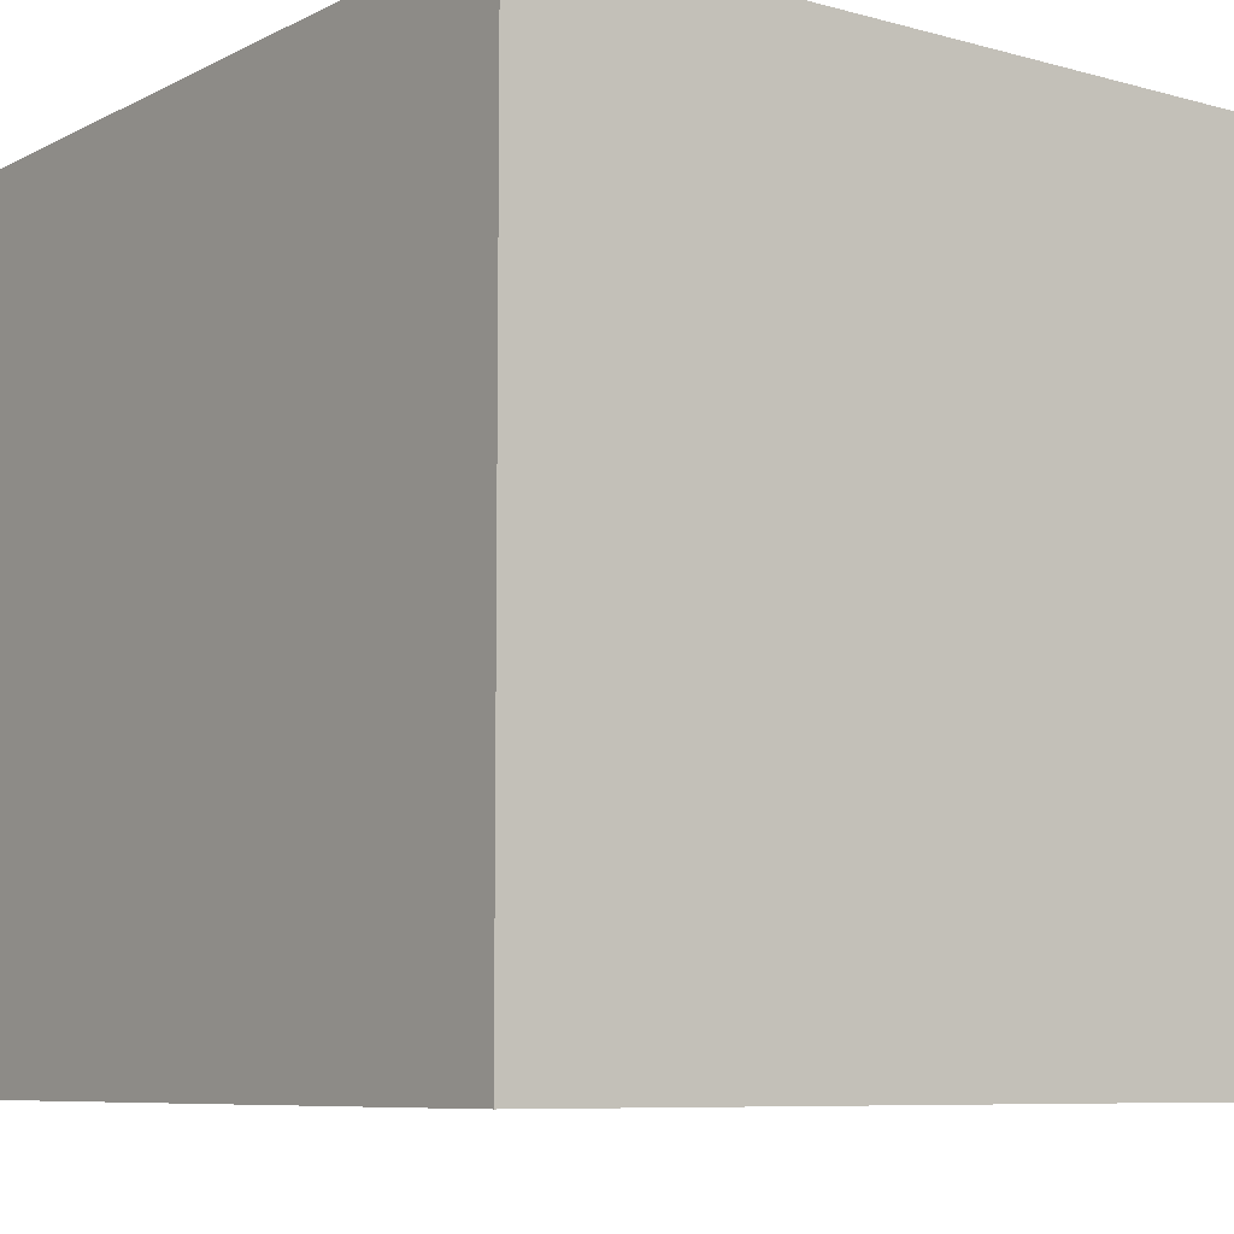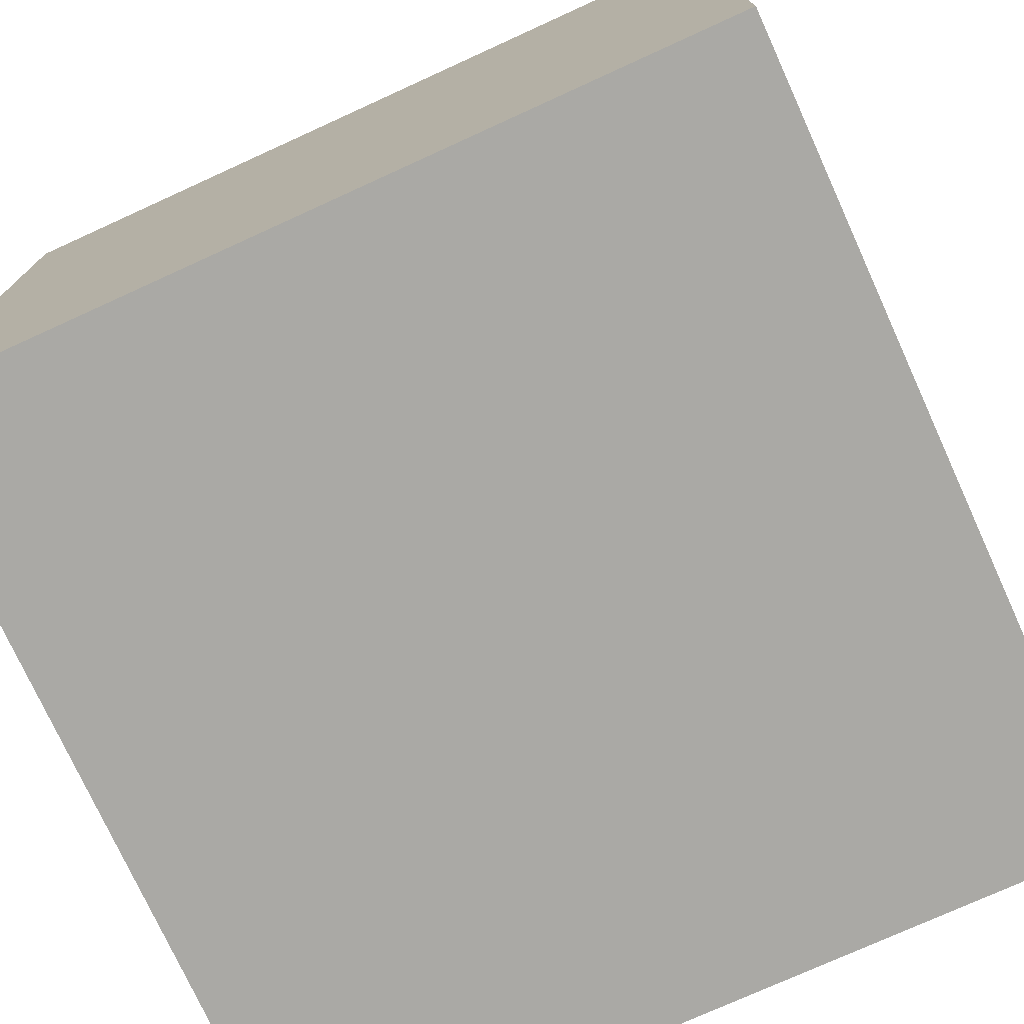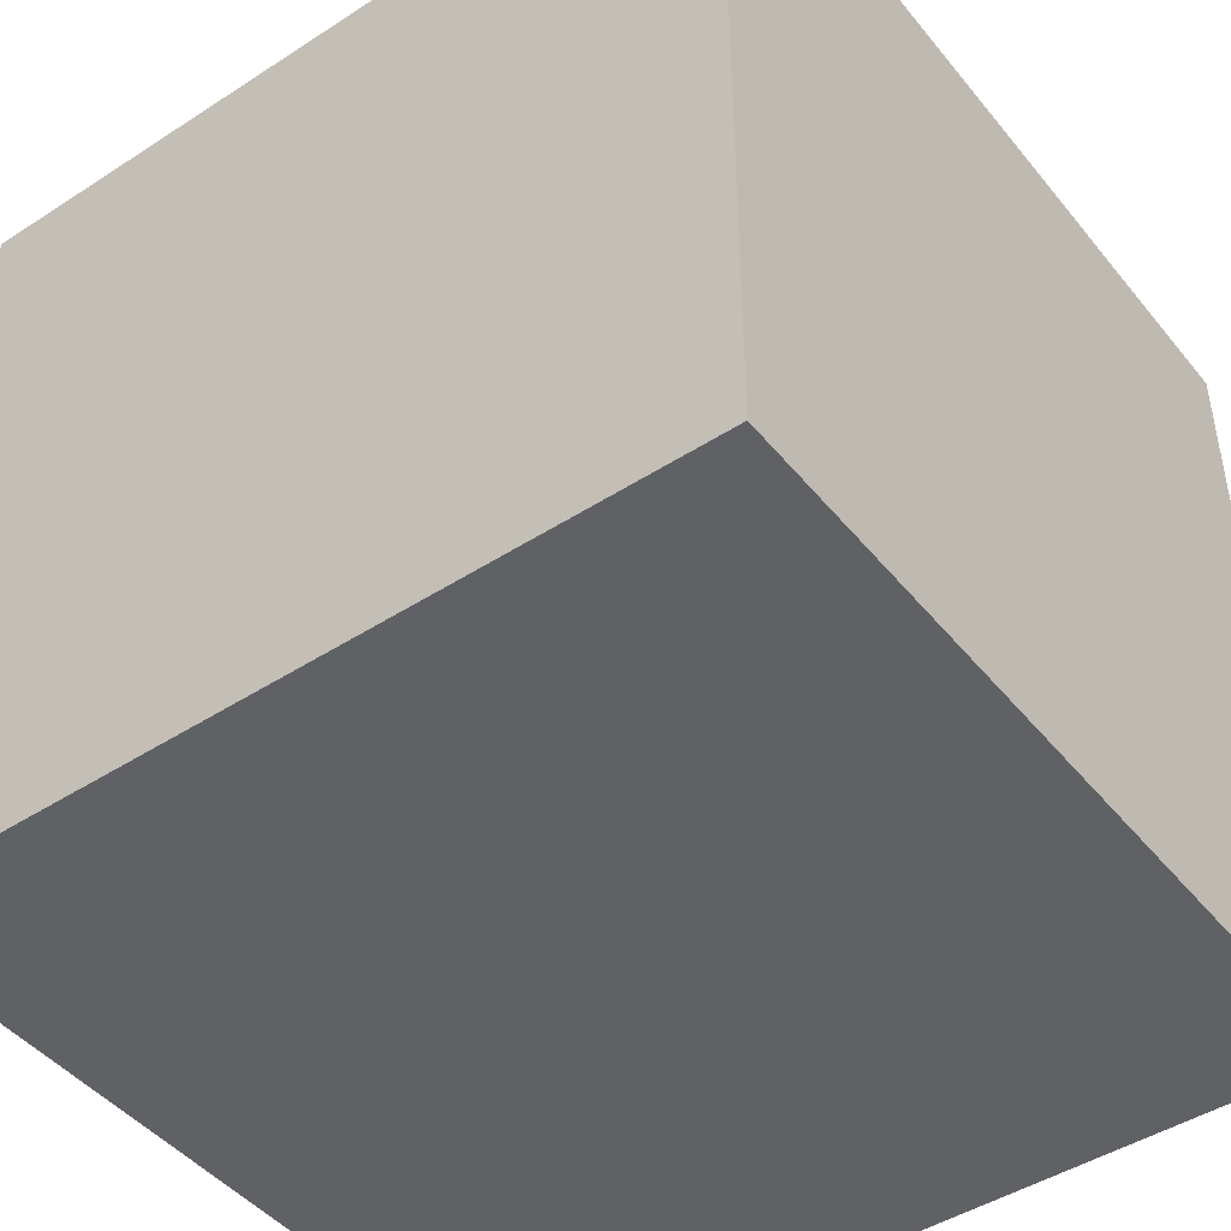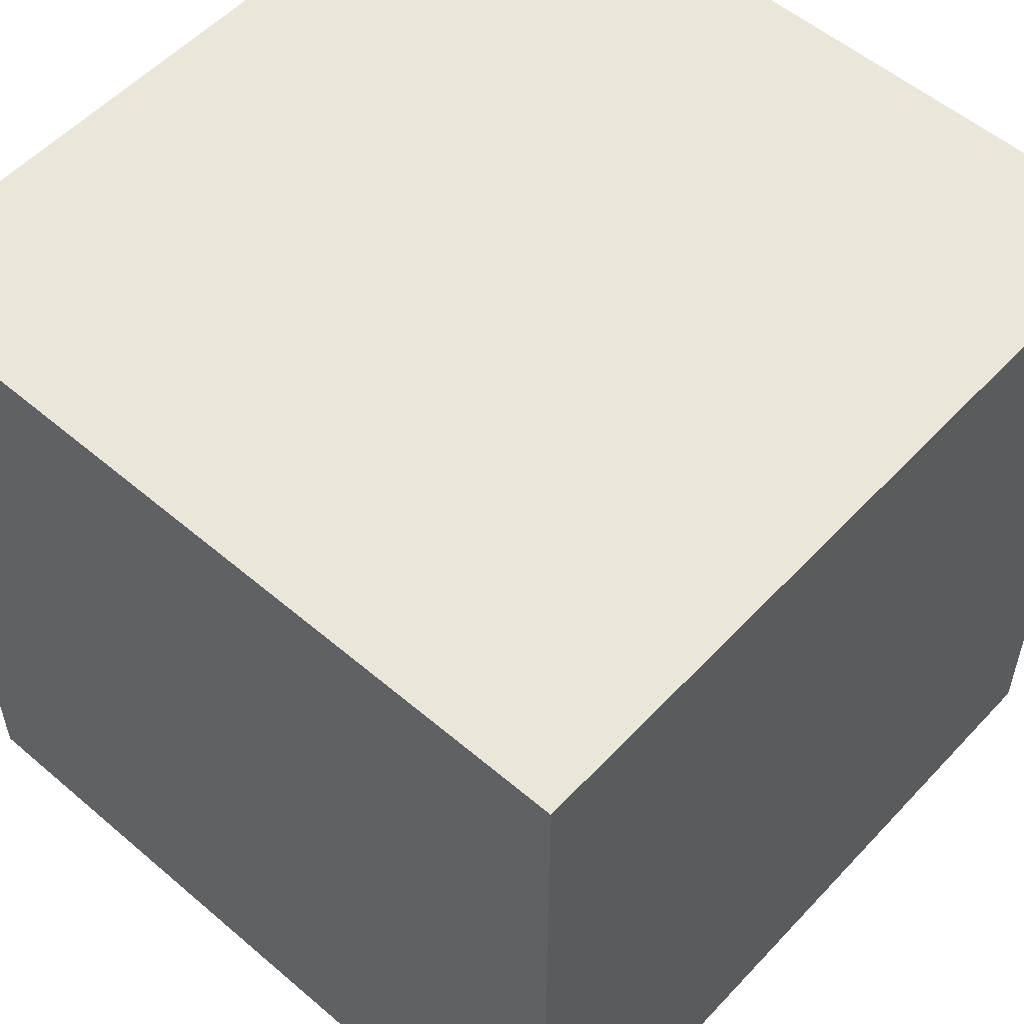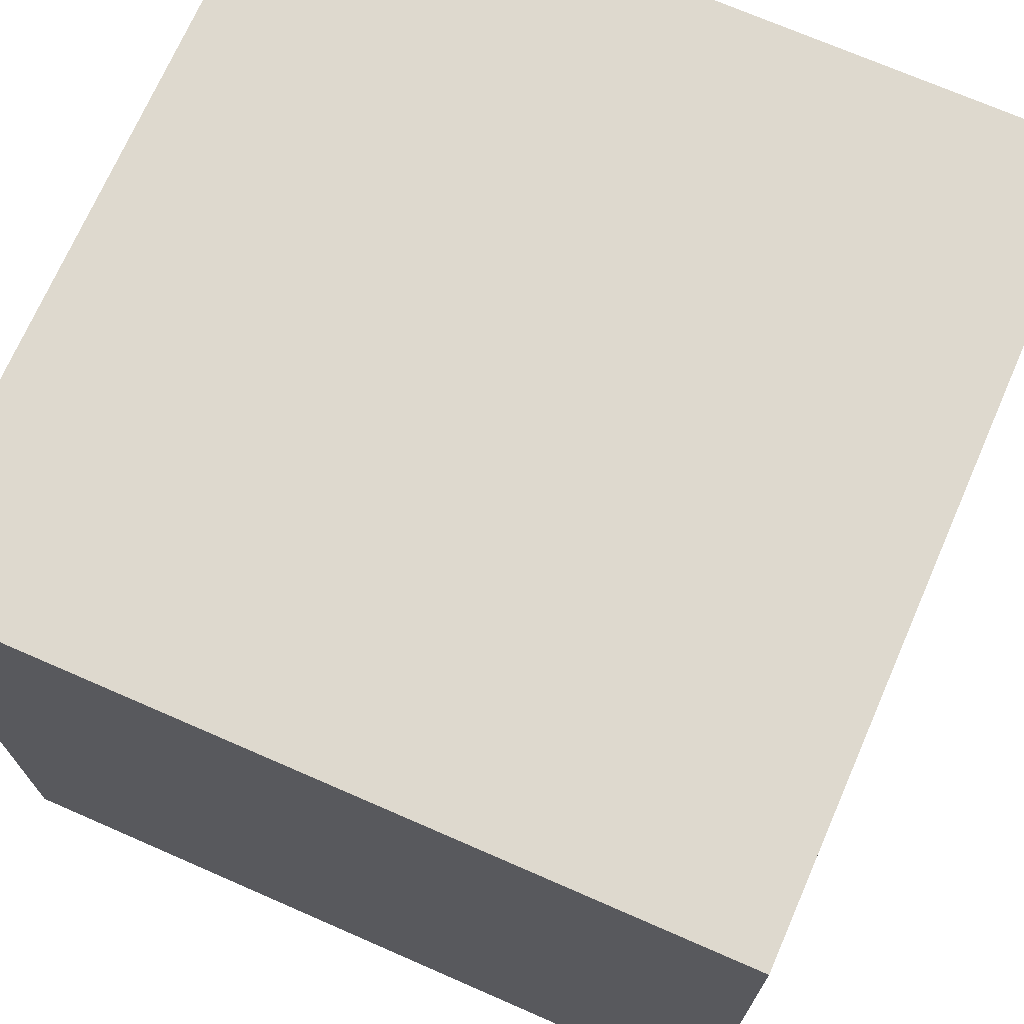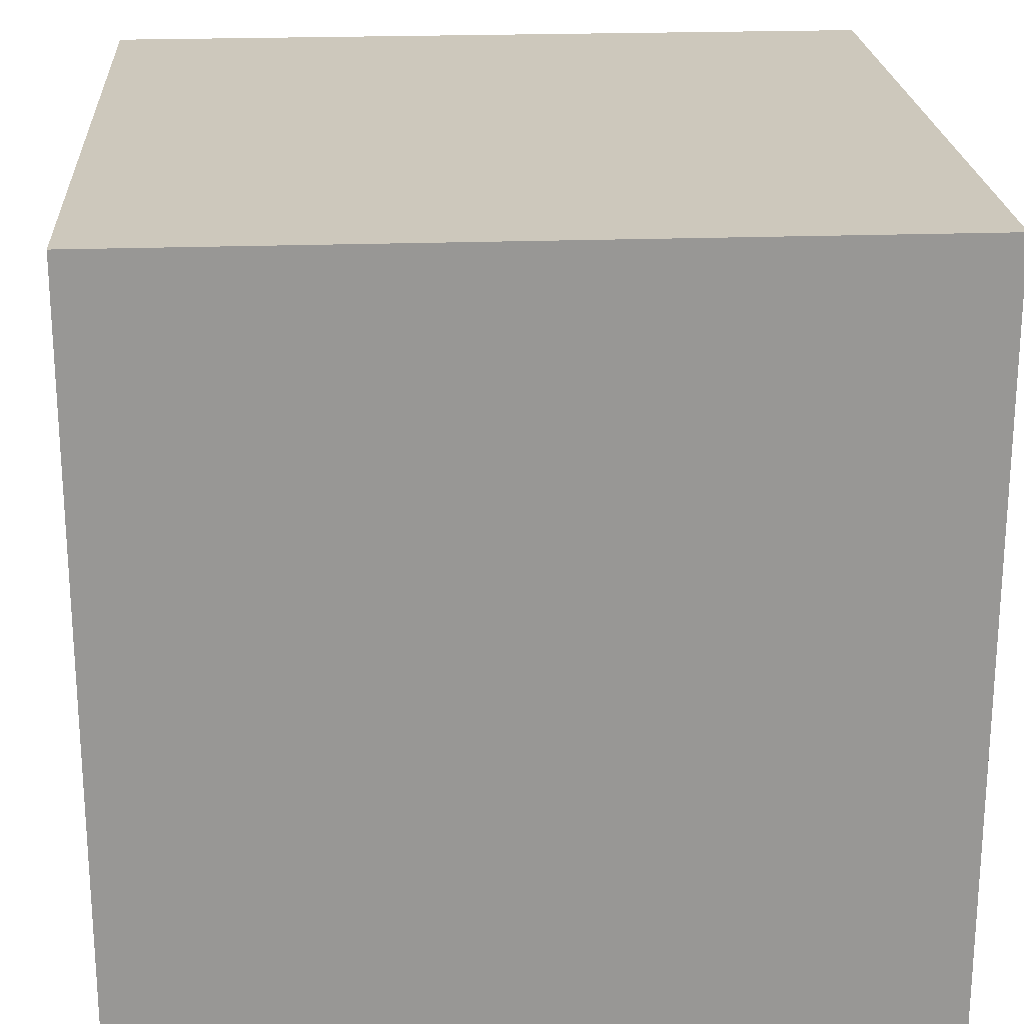
<metadata>
{"format":"obj","ext":"obj","renderer":"f3d","projection":"perspective","resolution":1024,"background":"white","views":[{"elev":-8.0,"azim":-126.9,"up":"+Z"},{"elev":-75.3,"azim":24.5,"up":"+Y"},{"elev":-45.8,"azim":-143.4,"up":"+Z"},{"elev":54.8,"azim":-138.0,"up":"+Y"},{"elev":71.4,"azim":113.6,"up":"+Z"},{"elev":22.1,"azim":176.4,"up":"+Z"}]}
</metadata>
<code>
o Cube
v -0.5 -0.5  0.5
v  0.5 -0.5  0.5
v  0.5  0.5  0.5
v -0.5  0.5  0.5
v -0.5 -0.5 -0.5
v  0.5 -0.5 -0.5
v  0.5  0.5 -0.5
v -0.5  0.5 -0.5
f 1 2 3
f 1 3 4
f 2 6 7
f 2 7 3
f 6 5 8
f 6 8 7
f 5 1 4
f 5 4 8
f 4 3 7
f 4 7 8
f 5 6 2
f 5 2 1

</code>
